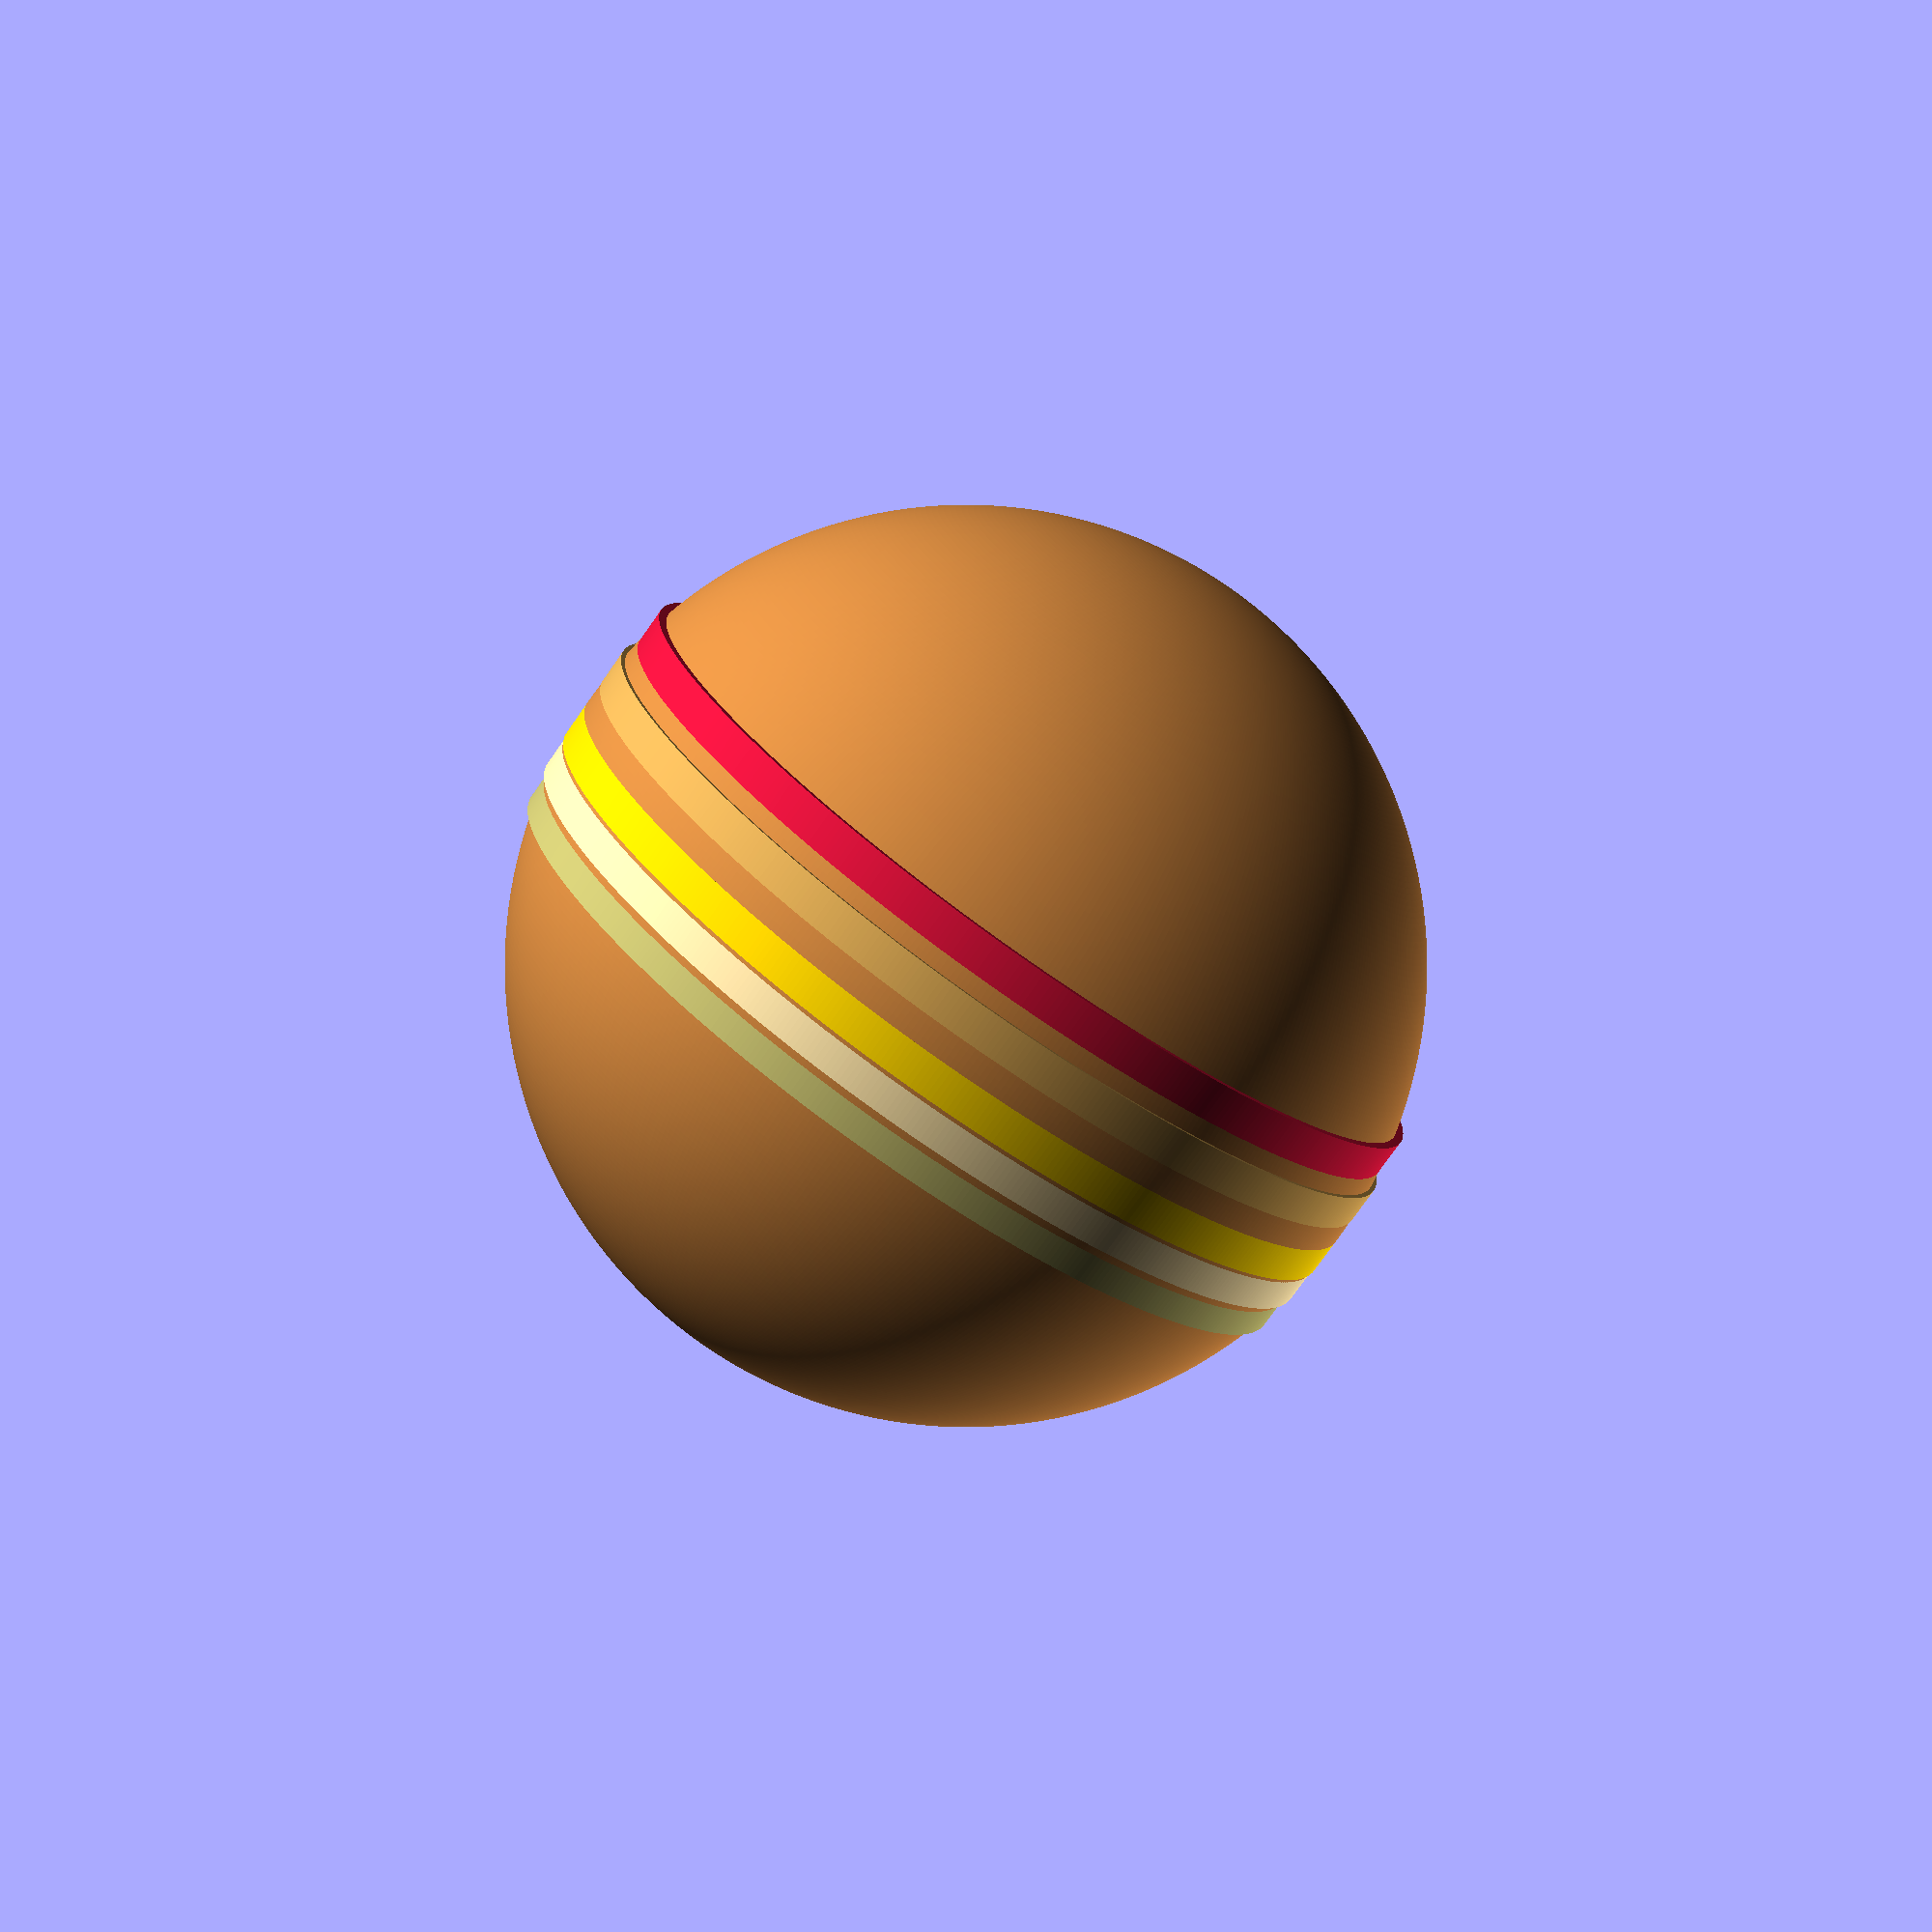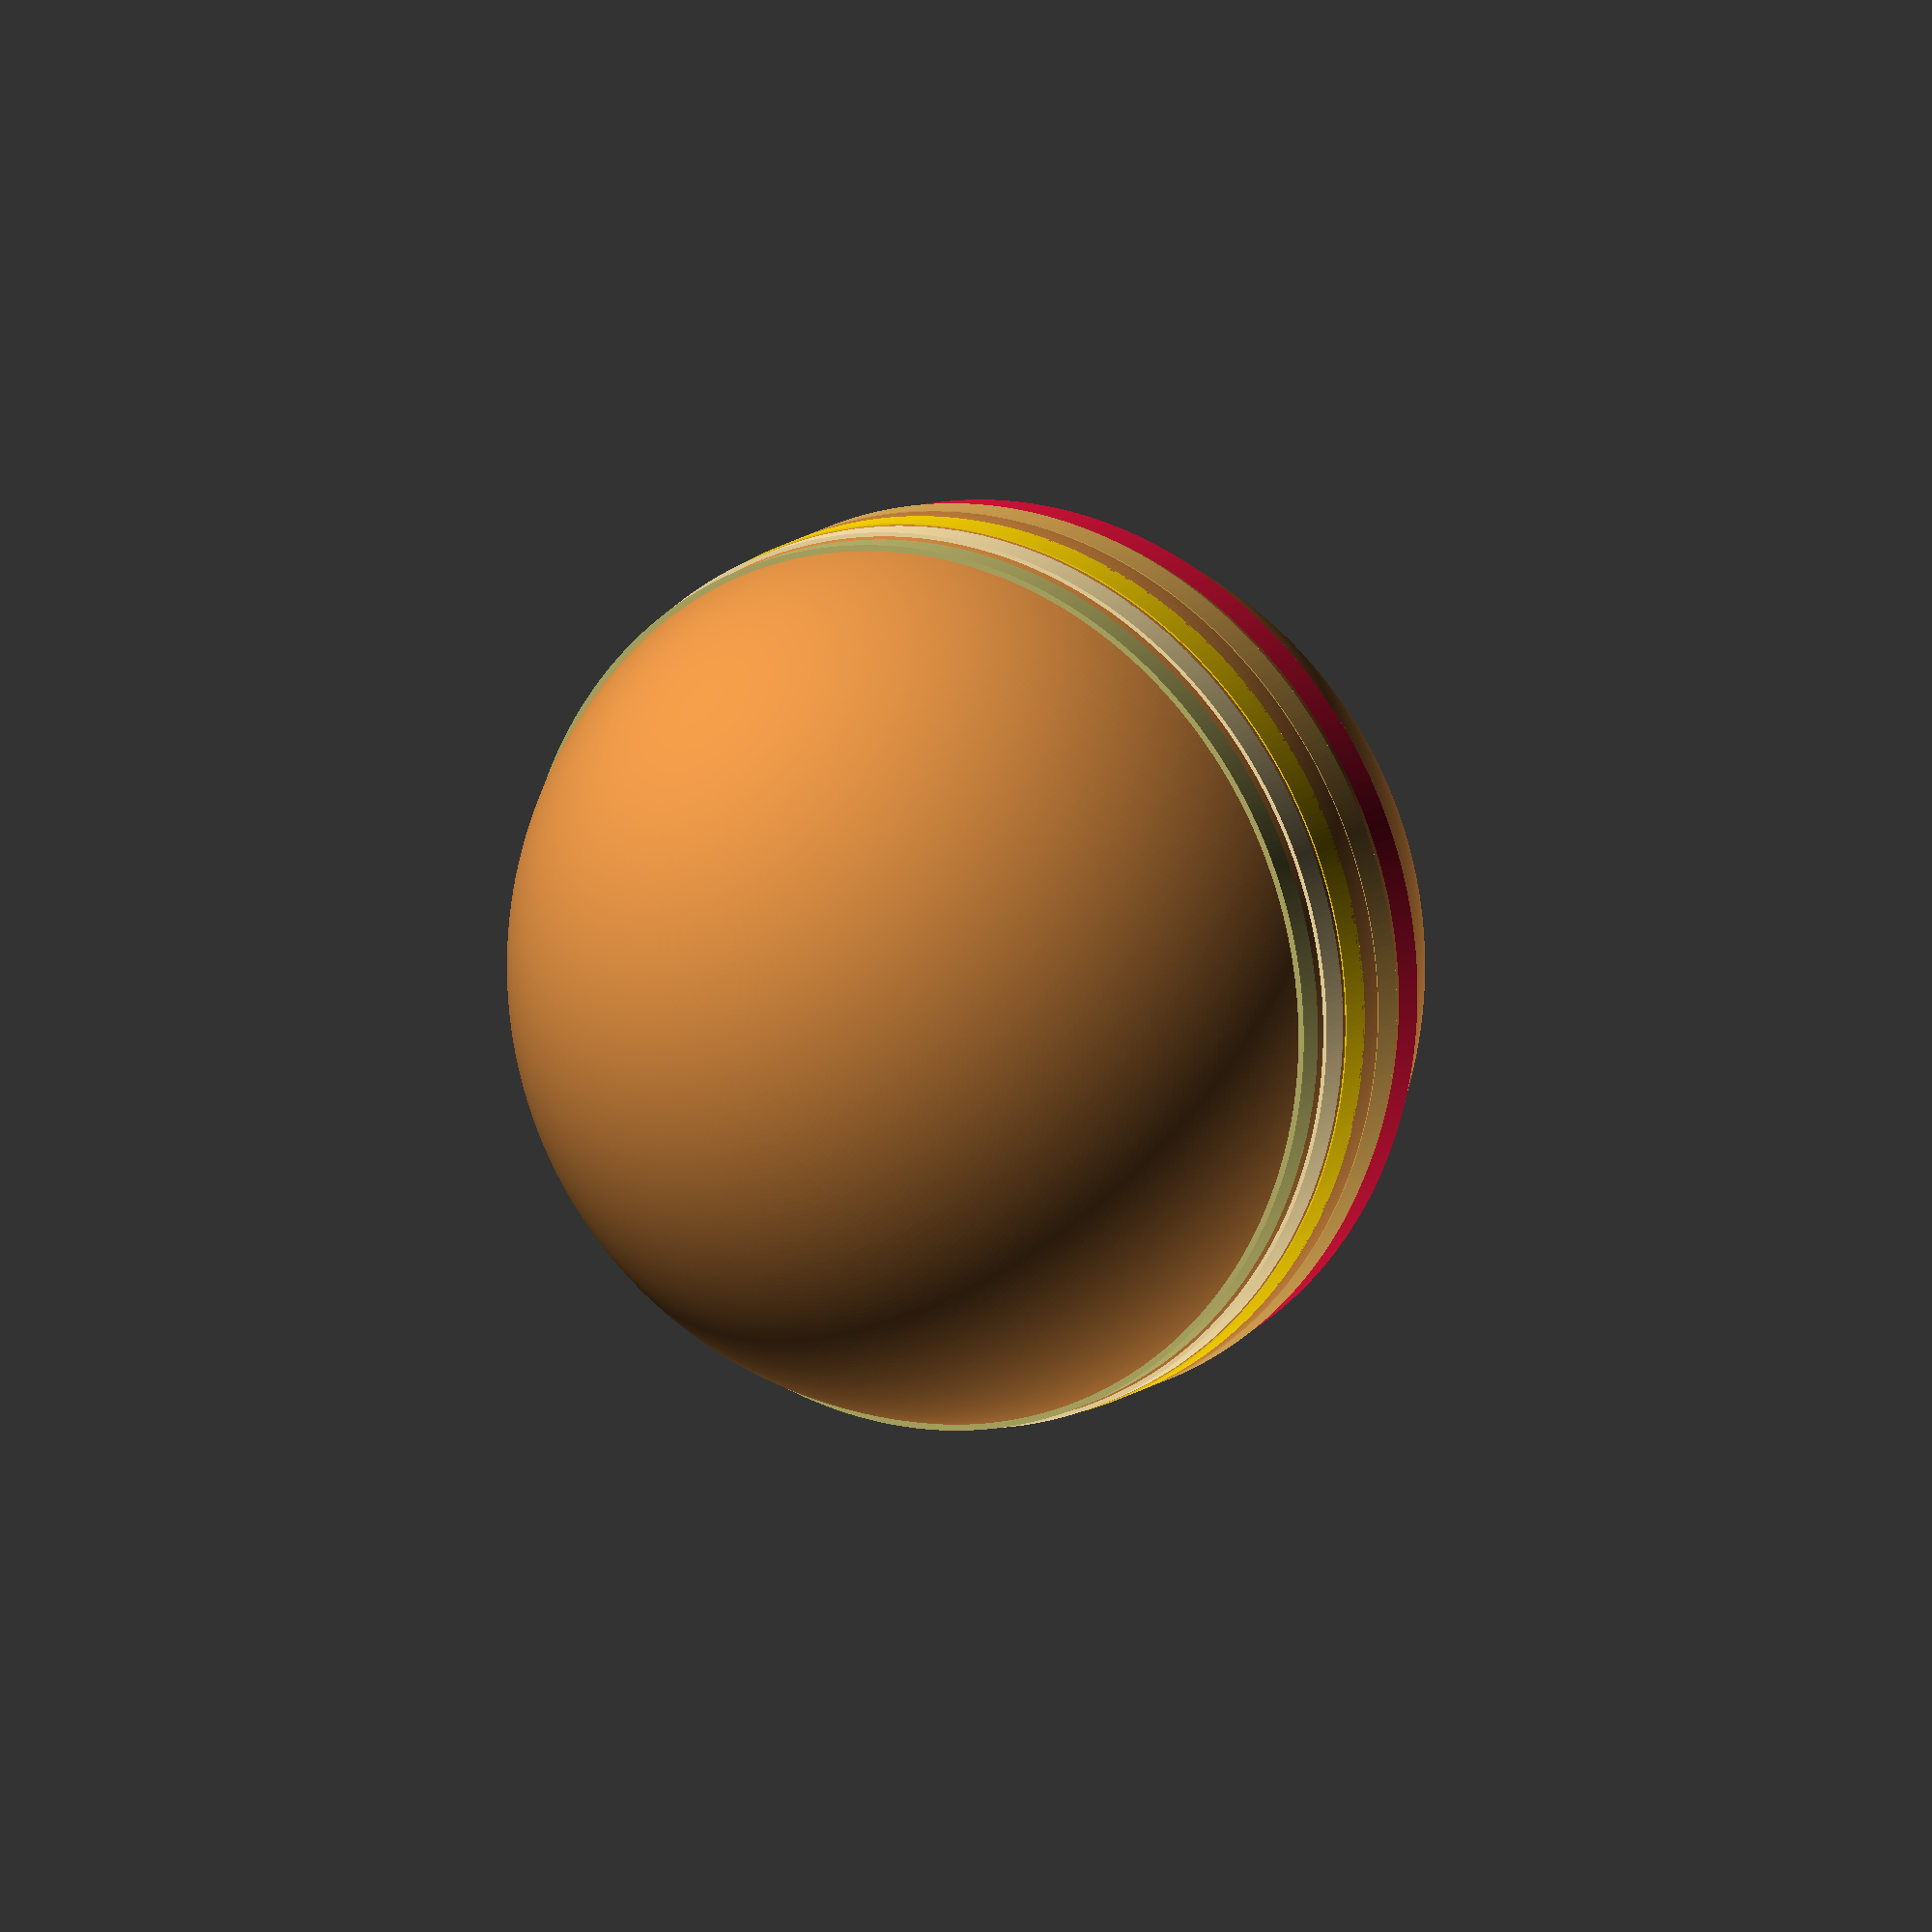
<openscad>
// Saturn
color([205/255,133/255,63/255]) {  
    sphere(r=40, $fn=500); 
}
color([220/255,20/255,60/255]) {  
    translate([0, 0, 35 * 0.16]) {  
        rotate([0, 0, 10]) {  
            cylinder(h=30 * 0.16, r1=246 * 0.16, r2=246 * 0.16, $fn=500);  
        }
    }
}
color([189/255,183/255,107/255]) {  
    translate([0, 0, -60 * 0.16]) {  
        rotate([0, 0, 10]) {  
            cylinder(h=40 * 0.16, r1=246 * 0.16, r2=246 * 0.16, $fn=500);  
        }
    }
}
color([220/255, 170/255, 85/255]) {  
    translate([0, 0, 15 * 0.16]) {  
        rotate([0, 0, -10]) {  
            cylinder(h=20 * 0.16, r1=250 * 0.16, r2=250 * 0.16, $fn=500);  
        }
    }
}
color([255/255,215/255,0/255]) {  
    translate([0, 0, -20 * 0.16]) {  
        rotate([0, 0, 15]) { 
            cylinder(h=20 * 0.16, r1=250 * 0.16, r2=250 * 0.16, $fn=500);  
        }
    }
}
color([255/255, 230/255, 170/255]) { 
    translate([0, 0, -40 * 0.16]) { 
        rotate([0, 0, -20]) {  
            cylinder(h=30 * 0.16, r1=249 * 0.16, r2=249 * 0.16, $fn=500);  
        }
    }
}

</openscad>
<views>
elev=257.2 azim=196.1 roll=215.1 proj=p view=solid
elev=166.8 azim=114.6 roll=330.3 proj=o view=wireframe
</views>
